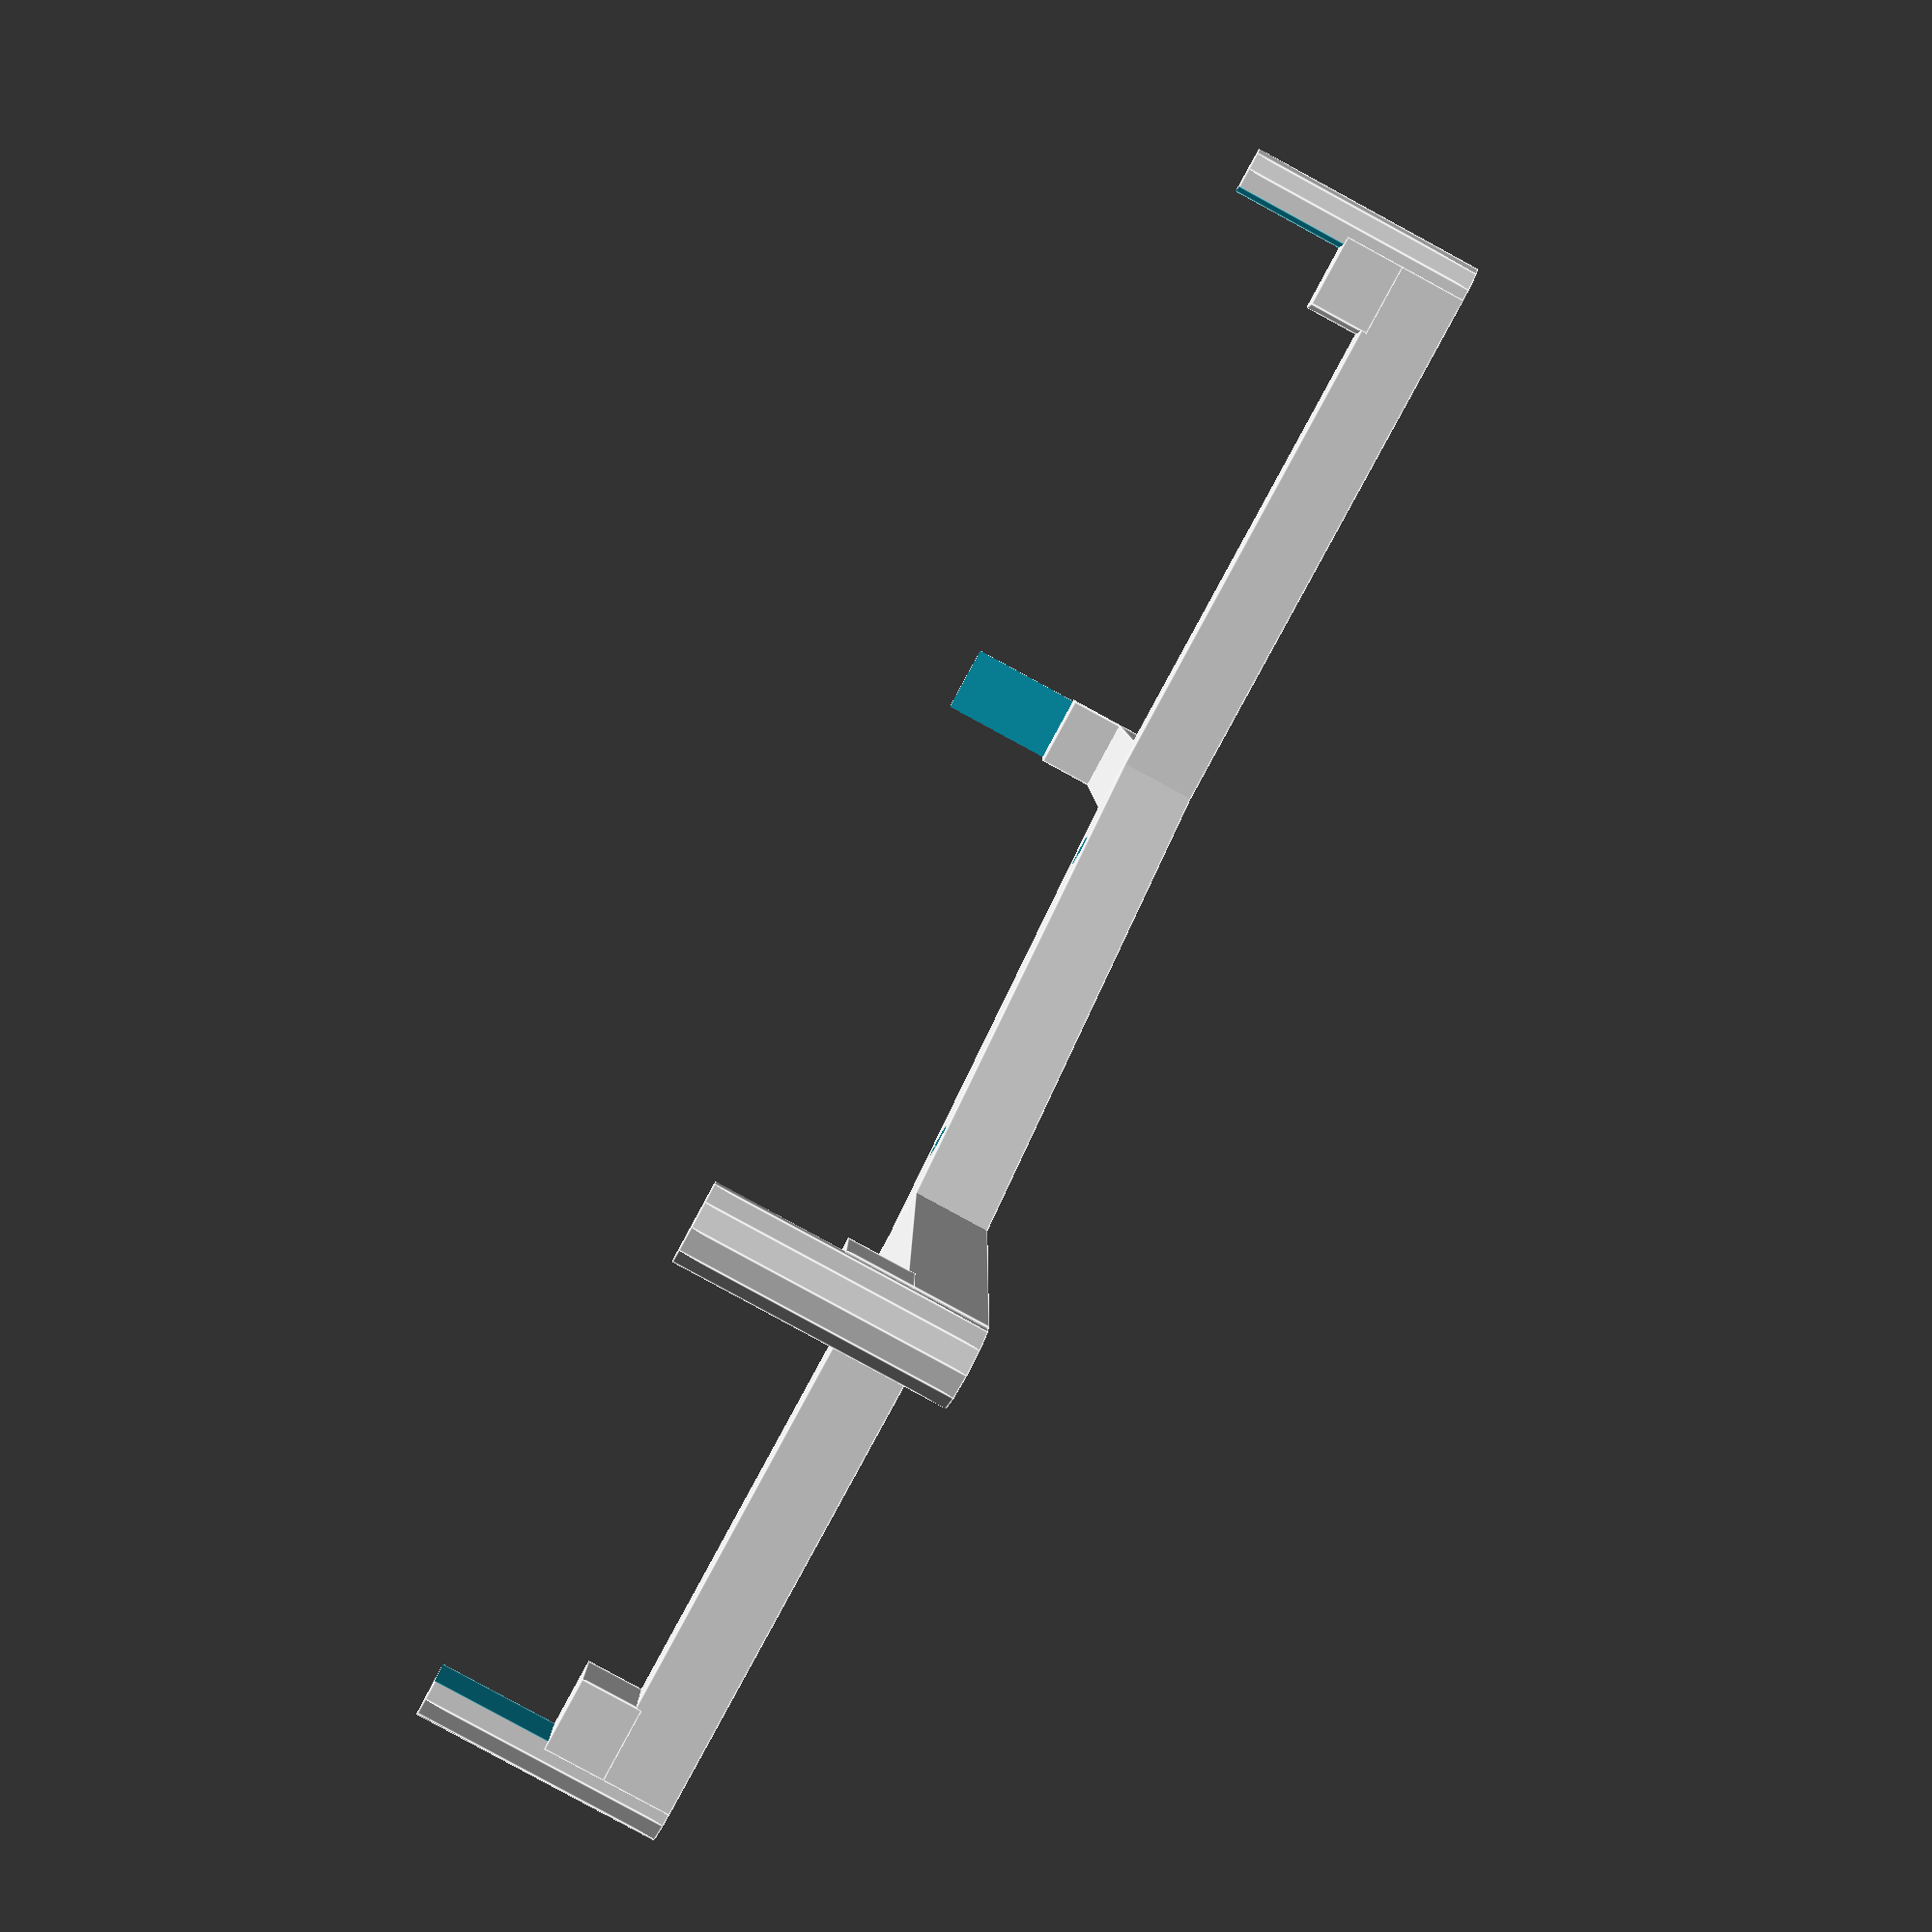
<openscad>
/*

    This is a mounting plate that sits over a speaker mounted in the jar lid, and 
    lets to mount the PIR sensor through the two screw holes so that the PIR
    faces straight down in the direction the speaker faces.
    
    Todo:
        * Check maths for arm lengths. 
        * Rotate the "grabbers" so that they are at a tangent
          to the jar lid
        * Put the camp 8 bit space invader on the design somewhere

    Author:
        Ben Nolan <bnolan@gmail.com>
        
*/

jarDiameter = 86;

lipOverhang = 20;
proudness = 5;

mountGap = 33;
mountHoleSize = 1.5;

thickness = 6;
bulkhead = [50, thickness, thickness];

difference () {
    cube(bulkhead, true);
    
    union() {
        translate([mountGap / 2, 0, 0]){
            cylinder(thickness * 2, mountHoleSize, mountHoleSize, true);
        }
        translate([-mountGap / 2, 0, 0]){
            cylinder(thickness * 2, mountHoleSize, mountHoleSize, true);
        }
    }
}

support = [jarDiameter - bulkhead[0] + thickness * 2, thickness, thickness];

for (params = [[45, 1, 1], [-45, -1, 1], [-135, -1, -1], [135, 1, -1]]) {
    translate([params[2] * (bulkhead[0] * 0.707 + thickness), params[1] * support[0] * 0.33, 0]) {
        rotate([0,0,params[0]]){
            cube(support, true);
            translate([support[0] / 2, 0, 0]){
                translate([-thickness / 2, 0, proudness]){
                    cube([thickness, thickness, proudness], true);
                }
                
                translate([0, 0, lipOverhang / 2 - thickness / 2]){
                    difference() {
                        cylinder(lipOverhang, thickness / 2, thickness / 2, true);
                        translate([-thickness * 0.6, 0, 0]){
                            cube([thickness, thickness, lipOverhang * 2], true);
                        }
                    }
                }
            }
        }
    }
}


</openscad>
<views>
elev=265.4 azim=135.2 roll=118.5 proj=p view=edges
</views>
